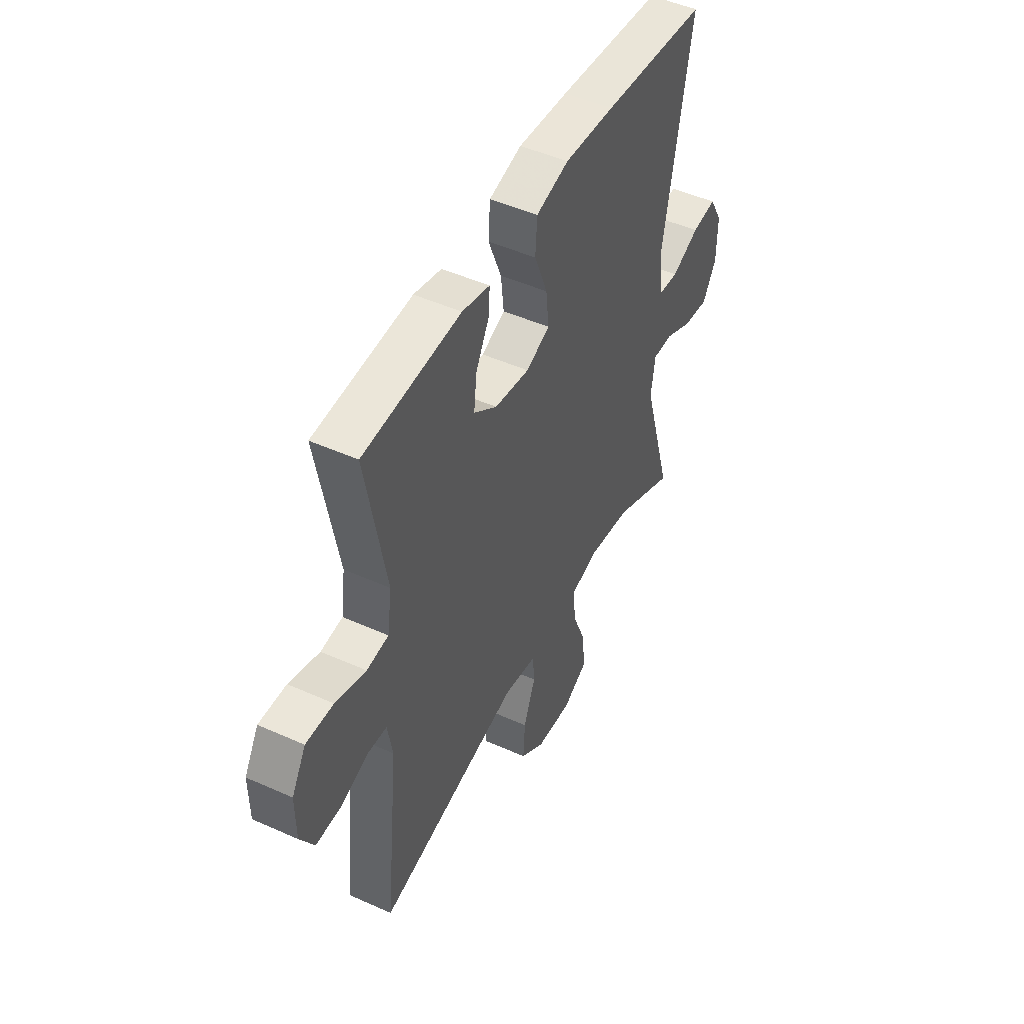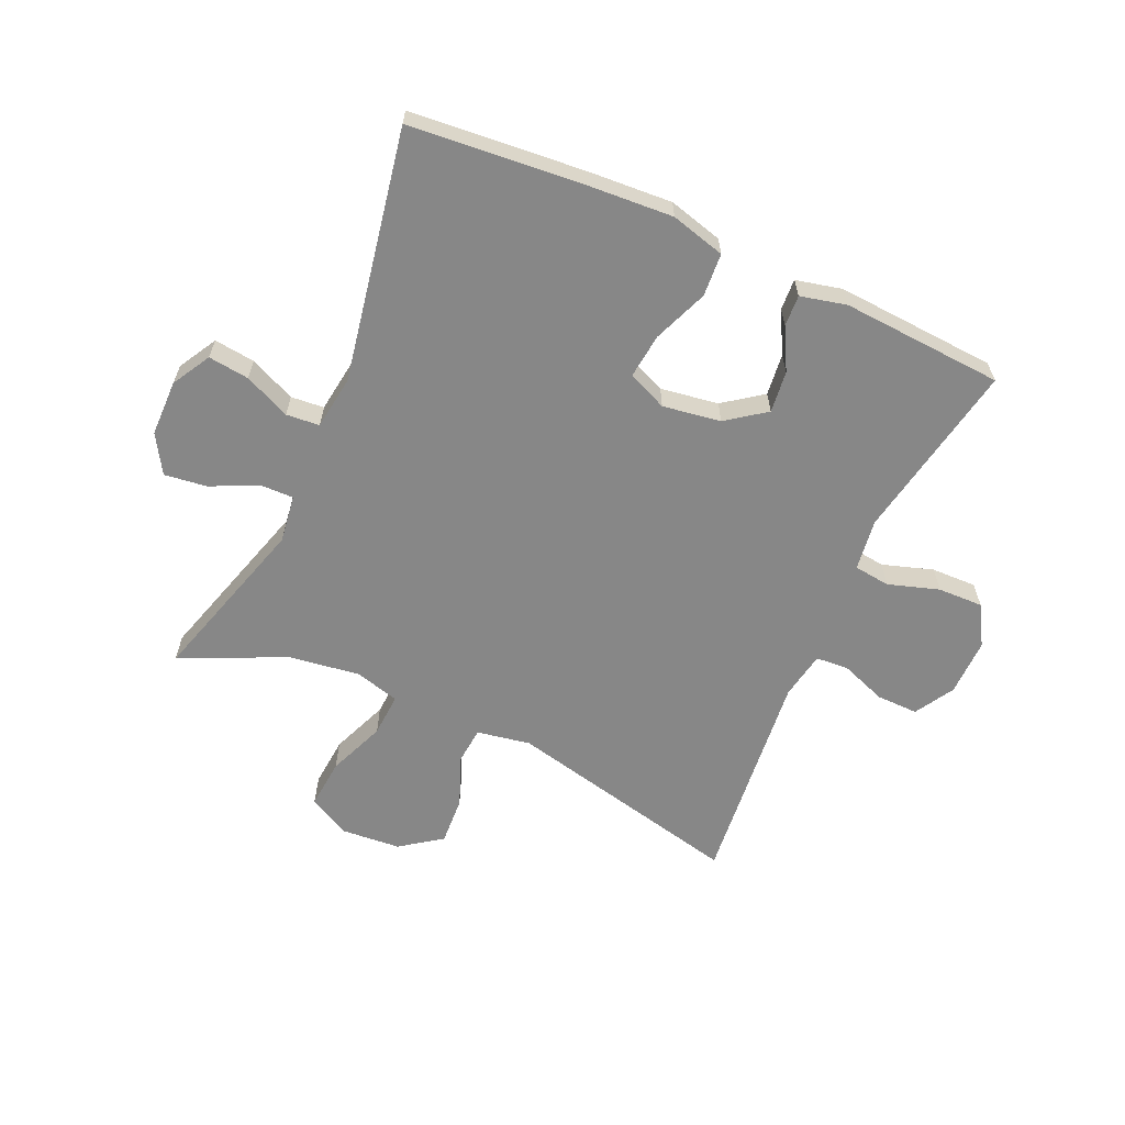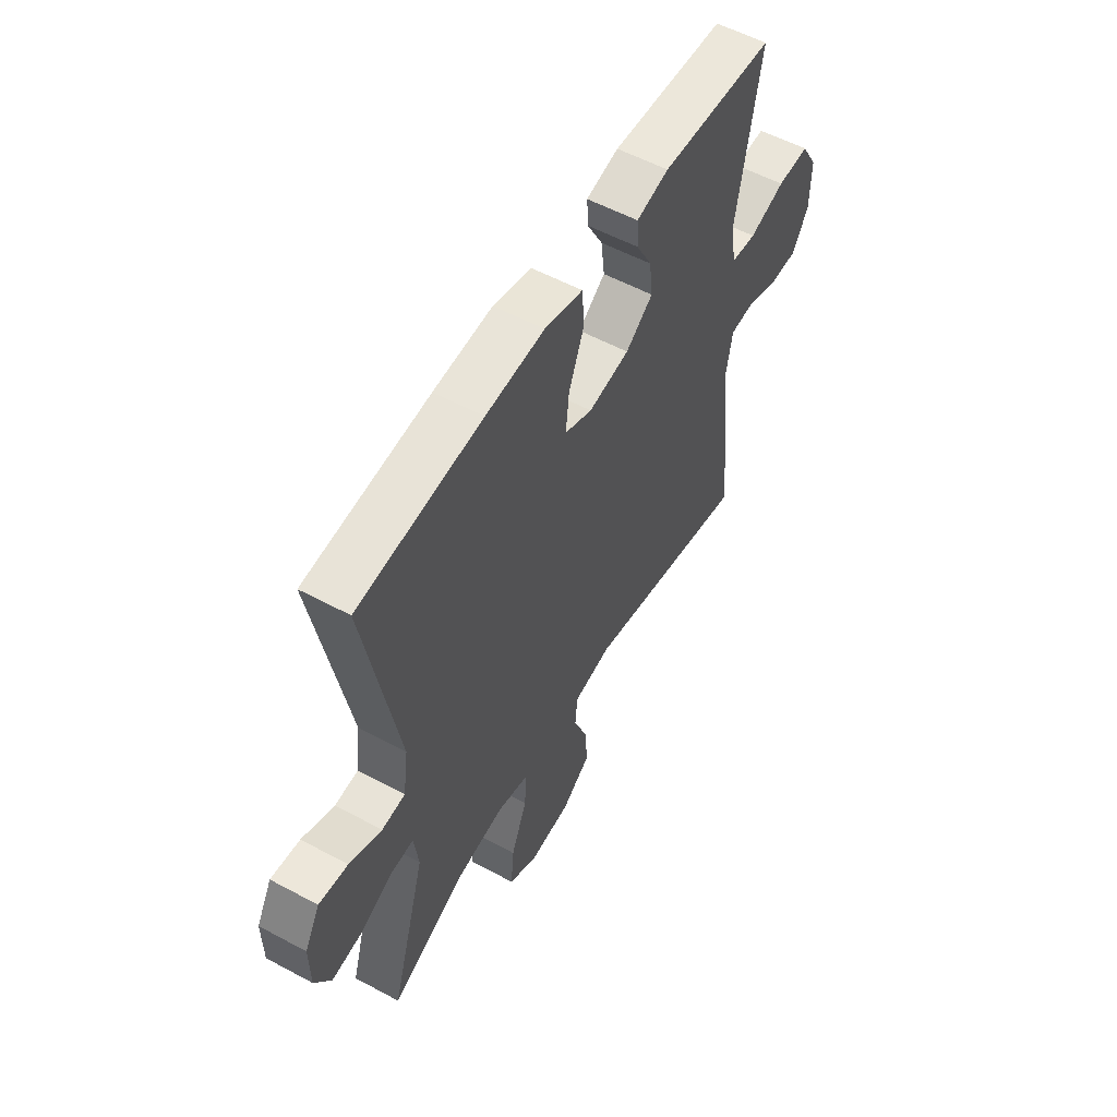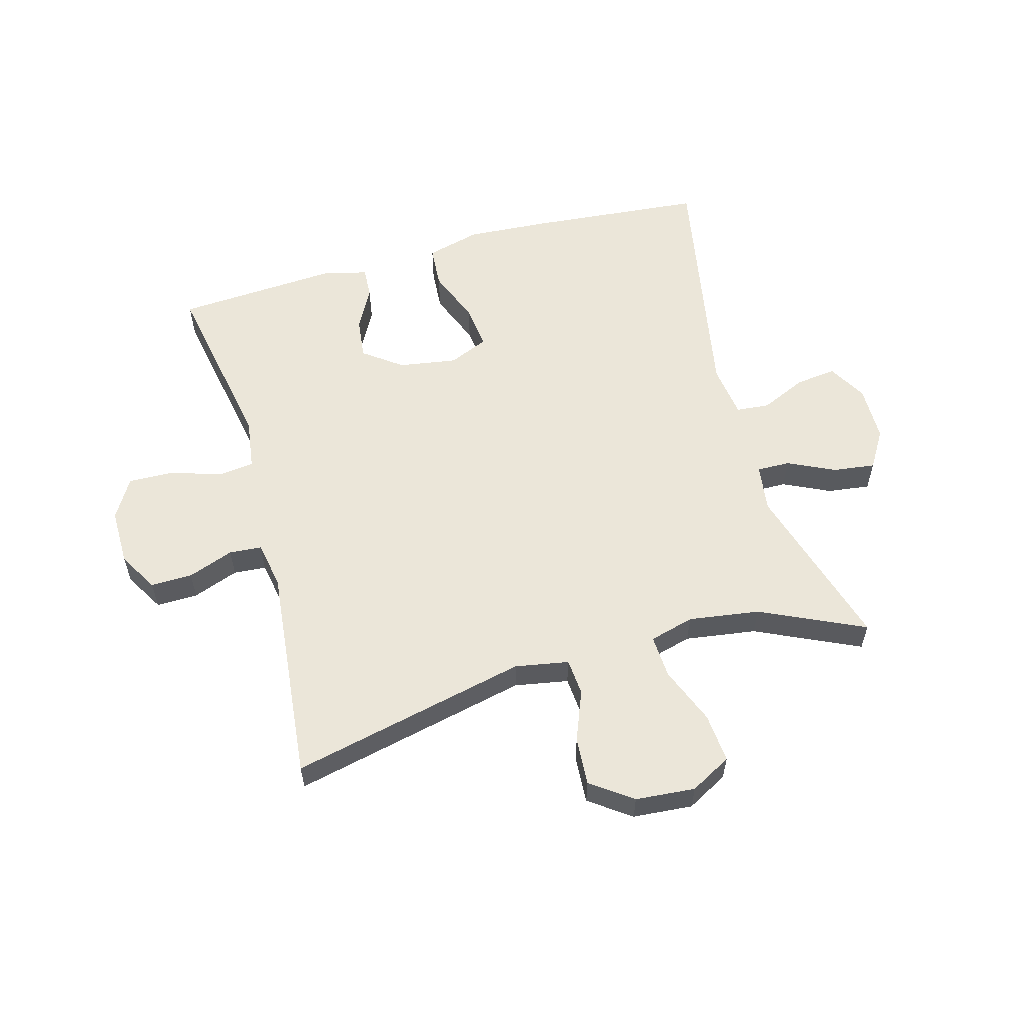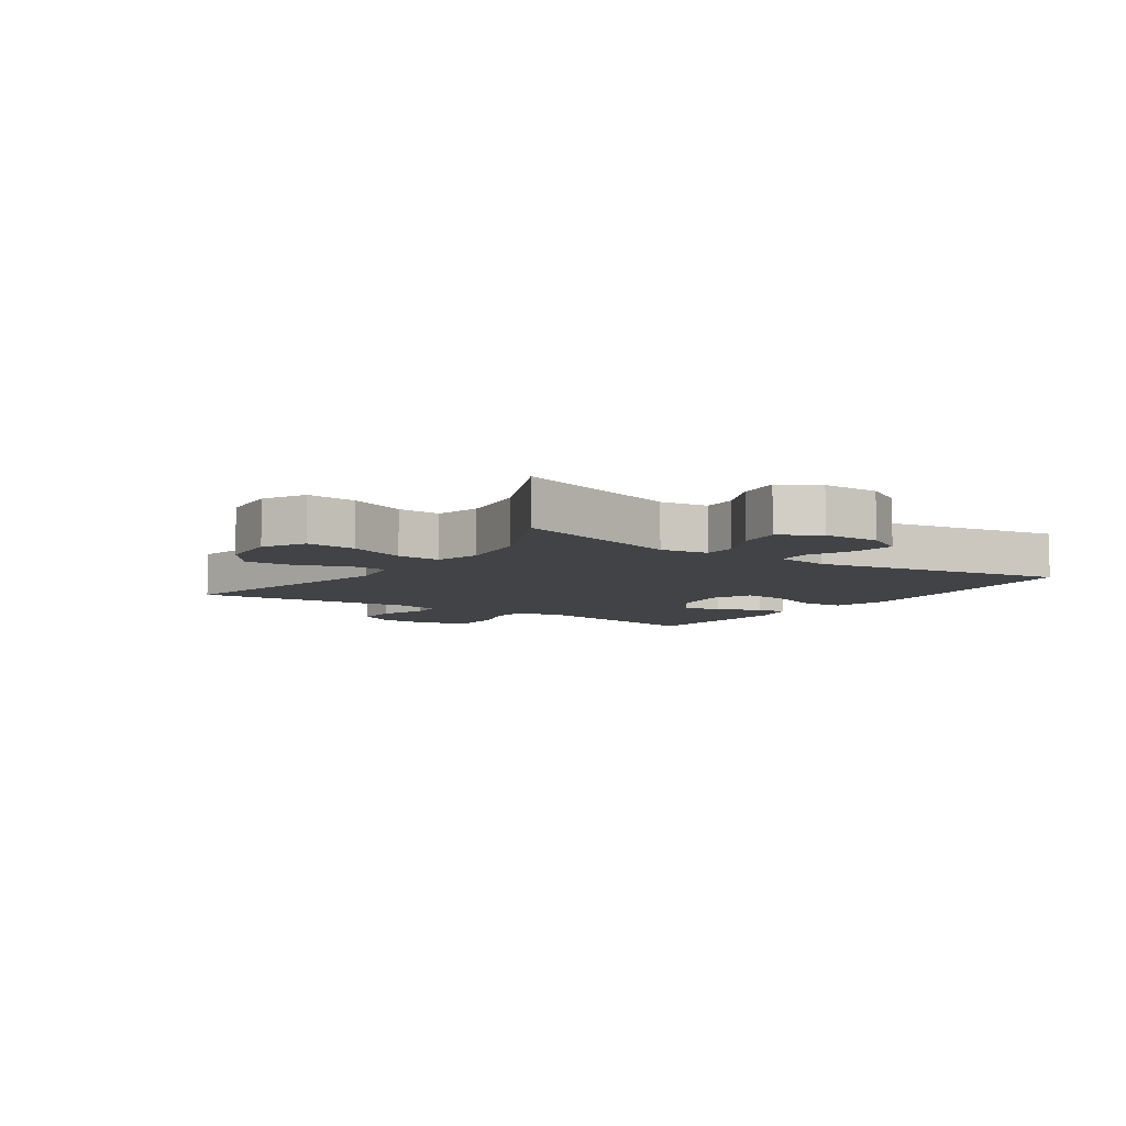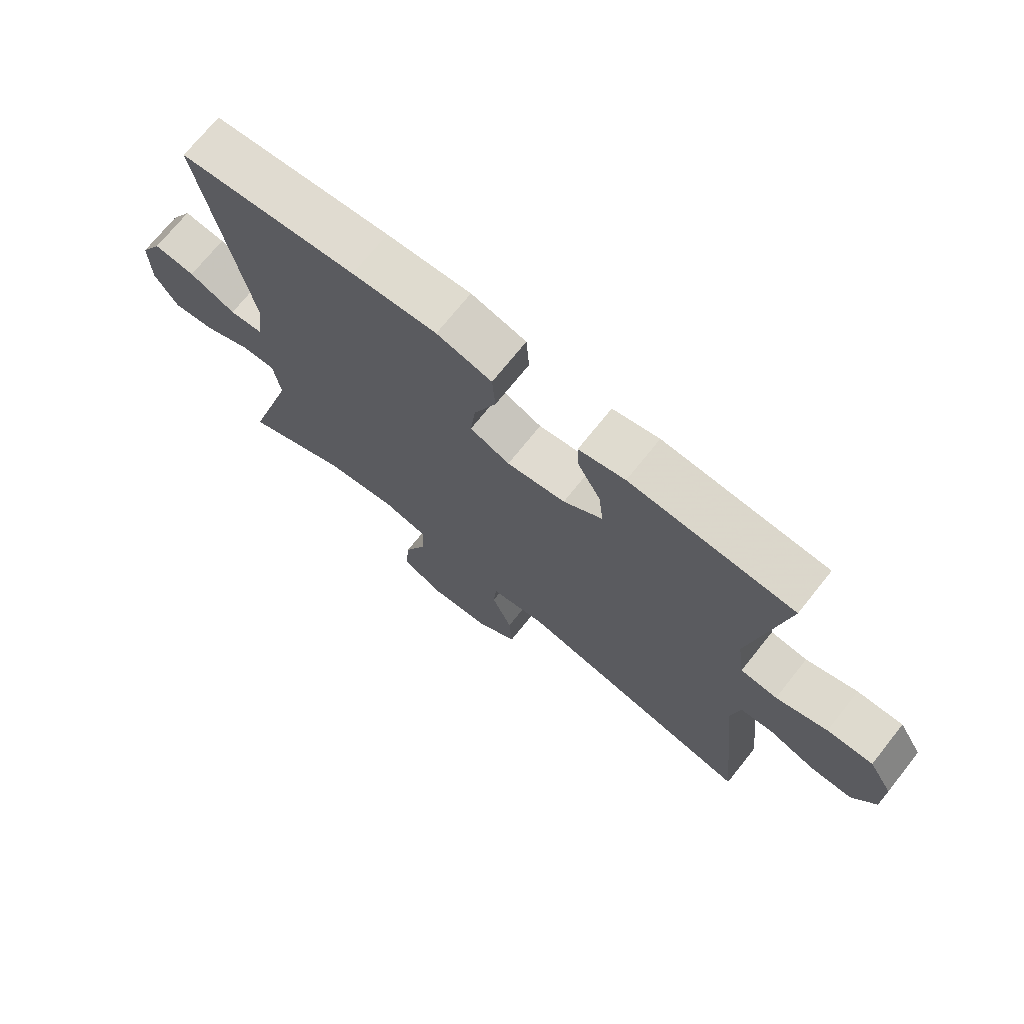
<metadata>
{"format":"obj","ext":"obj","renderer":"f3d","projection":"perspective","resolution":1024,"background":"white","views":[{"elev":48.1,"azim":116.7,"up":"+Z"},{"elev":-62.3,"azim":-24.2,"up":"+Y"},{"elev":55.9,"azim":-60.6,"up":"+Z"},{"elev":57.5,"azim":164.5,"up":"+Y"},{"elev":-7.1,"azim":-124.6,"up":"+Y"},{"elev":71.7,"azim":38.6,"up":"+Z"}]}
</metadata>
<code>
v -0.5 0.07 -0.5
v -0.417 0.07 -0.219
v -0.428 0.07 -0.14
v -0.483 0.07 -0.141
v -0.561 0.07 -0.178
v -0.631 0.07 -0.187
v -0.669 0.07 -0.124
v -0.67 0.07 -0.031
v -0.634 0.07 0.033
v -0.566 0.07 0.025
v -0.49 0.07 -0.009
v -0.435 0.07 -0.004
v -0.423 0.07 0.085
v -0.5 0.07 0.5
v -0.21 0.07 0.526
v -0.072 0.07 0.535
v 0.018 0.07 0.511
v 0.023 0.07 0.44
v -0.013 0.07 0.349
v -0.021 0.07 0.275
v 0.044 0.07 0.247
v 0.14 0.07 0.262
v 0.204 0.07 0.309
v 0.196 0.07 0.378
v 0.159 0.07 0.447
v 0.156 0.07 0.499
v 0.232 0.07 0.517
v 0.5 0.07 0.5
v 0.445 0.07 0.203
v 0.457 0.07 0.118
v 0.517 0.07 0.111
v 0.601 0.07 0.138
v 0.676 0.07 0.14
v 0.715 0.07 0.074
v 0.714 0.07 -0.021
v 0.676 0.07 -0.086
v 0.607 0.07 -0.085
v 0.531 0.07 -0.057
v 0.477 0.07 -0.061
v 0.463 0.07 -0.139
v 0.5 0.07 -0.5
v 0.106 0.07 -0.411
v 0.017 0.07 -0.427
v 0.012 0.07 -0.488
v 0.045 0.07 -0.572
v 0.05 0.07 -0.652
v -0.018 0.07 -0.701
v -0.117 0.07 -0.709
v -0.185 0.07 -0.672
v -0.178 0.07 -0.59
v -0.14 0.07 -0.495
v -0.136 0.07 -0.423
v -0.21 0.07 -0.403
v -0.328 0.07 -0.42
v -0.5 0 -0.5
v -0.417 0 -0.219
v -0.428 0 -0.14
v -0.483 0 -0.141
v -0.561 0 -0.178
v -0.631 0 -0.187
v -0.669 0 -0.124
v -0.67 0 -0.031
v -0.634 0 0.033
v -0.566 0 0.025
v -0.49 0 -0.009
v -0.435 0 -0.004
v -0.423 0 0.085
v -0.5 0 0.5
v -0.21 0 0.526
v -0.072 0 0.535
v 0.018 0 0.511
v 0.023 0 0.44
v -0.013 0 0.349
v -0.021 0 0.275
v 0.044 0 0.247
v 0.14 0 0.262
v 0.204 0 0.309
v 0.196 0 0.378
v 0.159 0 0.447
v 0.156 0 0.499
v 0.232 0 0.517
v 0.5 0 0.5
v 0.445 0 0.203
v 0.457 0 0.118
v 0.517 0 0.111
v 0.601 0 0.138
v 0.676 0 0.14
v 0.715 0 0.074
v 0.714 0 -0.021
v 0.676 0 -0.086
v 0.607 0 -0.085
v 0.531 0 -0.057
v 0.477 0 -0.061
v 0.463 0 -0.139
v 0.5 0 -0.5
v 0.106 0 -0.411
v 0.017 0 -0.427
v 0.012 0 -0.488
v 0.045 0 -0.572
v 0.05 0 -0.652
v -0.018 0 -0.701
v -0.117 0 -0.709
v -0.185 0 -0.672
v -0.178 0 -0.59
v -0.14 0 -0.495
v -0.136 0 -0.423
v -0.21 0 -0.403
v -0.328 0 -0.42
f 48 49 50 51
f 48 51 52
f 47 48 52
f 44 45 46 47
f 43 44 47 52
f 42 43 52 53
f 40 41 42
f 39 40 42 53
f 35 36 37 38
f 35 38 39
f 34 35 39
f 31 32 33 34
f 30 31 34 39
f 29 30 39 53
f 24 25 26 27
f 23 24 27 28
f 22 23 28 29
f 16 17 18 19
f 16 19 20
f 13 14 15 16
f 12 13 16 20
f 8 9 10 11
f 8 11 12
f 7 8 12
f 4 5 6 7
f 3 4 7 12
f 2 3 12 20
f 54 1 2 20
f 21 22 29 53
f 20 21 53 54
f 105 104 103 102
f 106 105 102
f 106 102 101
f 101 100 99 98
f 106 101 98 97
f 107 106 97 96
f 96 95 94
f 107 96 94 93
f 92 91 90 89
f 93 92 89
f 93 89 88
f 88 87 86 85
f 93 88 85 84
f 107 93 84 83
f 81 80 79 78
f 82 81 78 77
f 83 82 77 76
f 73 72 71 70
f 74 73 70
f 70 69 68 67
f 74 70 67 66
f 65 64 63 62
f 66 65 62
f 66 62 61
f 61 60 59 58
f 66 61 58 57
f 74 66 57 56
f 74 56 55 108
f 107 83 76 75
f 108 107 75 74
f 1 55 56 2
f 2 56 57 3
f 3 57 58 4
f 4 58 59 5
f 5 59 60 6
f 6 60 61 7
f 7 61 62 8
f 8 62 63 9
f 9 63 64 10
f 10 64 65 11
f 11 65 66 12
f 12 66 67 13
f 13 67 68 14
f 14 68 69 15
f 15 69 70 16
f 16 70 71 17
f 17 71 72 18
f 18 72 73 19
f 19 73 74 20
f 20 74 75 21
f 21 75 76 22
f 22 76 77 23
f 23 77 78 24
f 24 78 79 25
f 25 79 80 26
f 26 80 81 27
f 27 81 82 28
f 28 82 83 29
f 29 83 84 30
f 30 84 85 31
f 31 85 86 32
f 32 86 87 33
f 33 87 88 34
f 34 88 89 35
f 35 89 90 36
f 36 90 91 37
f 37 91 92 38
f 38 92 93 39
f 39 93 94 40
f 40 94 95 41
f 41 95 96 42
f 42 96 97 43
f 43 97 98 44
f 44 98 99 45
f 45 99 100 46
f 46 100 101 47
f 47 101 102 48
f 48 102 103 49
f 49 103 104 50
f 50 104 105 51
f 51 105 106 52
f 52 106 107 53
f 53 107 108 54
f 54 108 55 1

</code>
